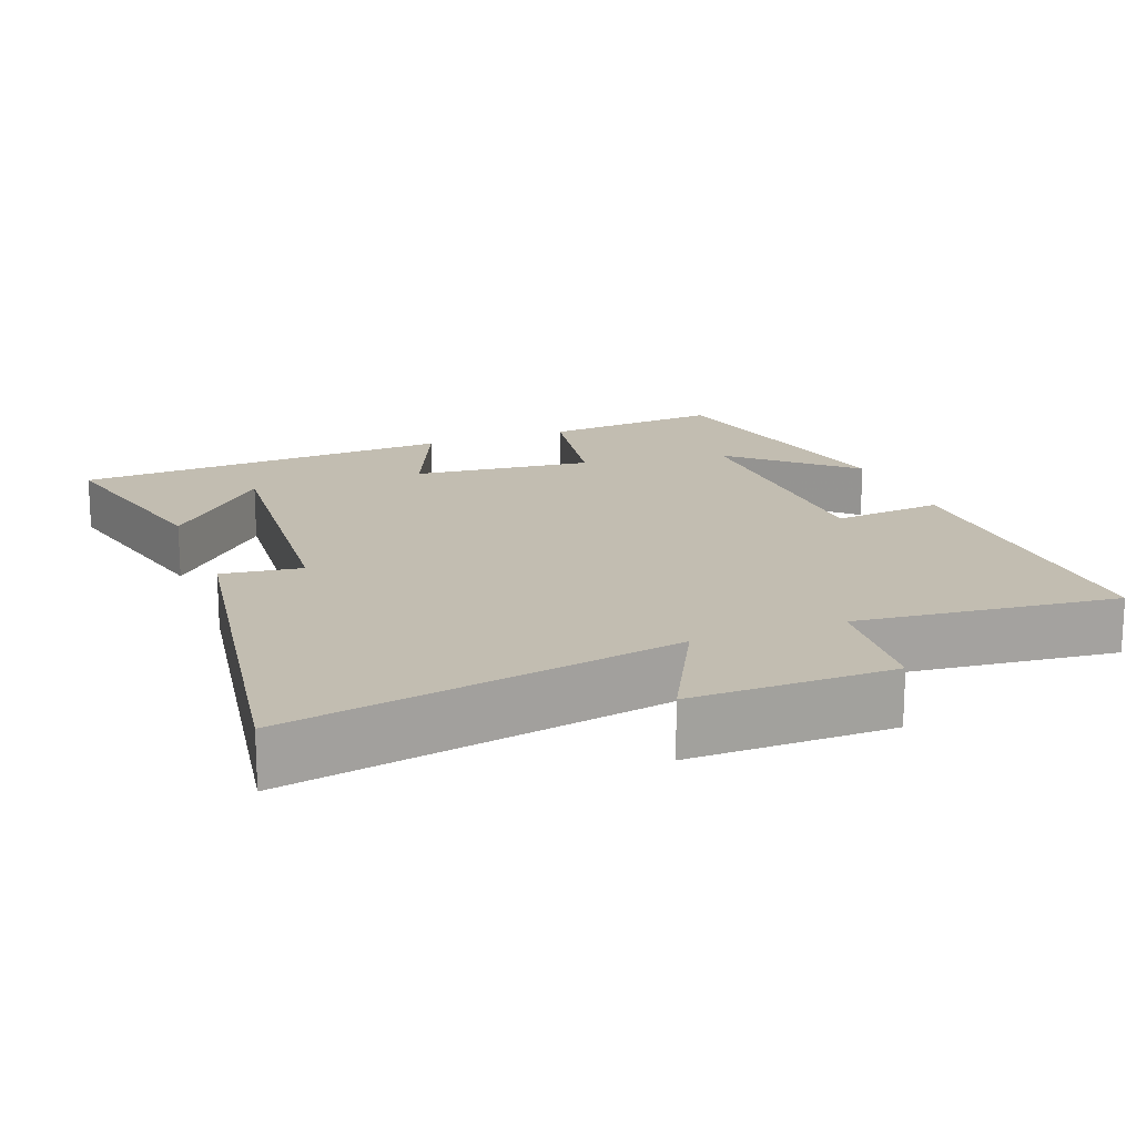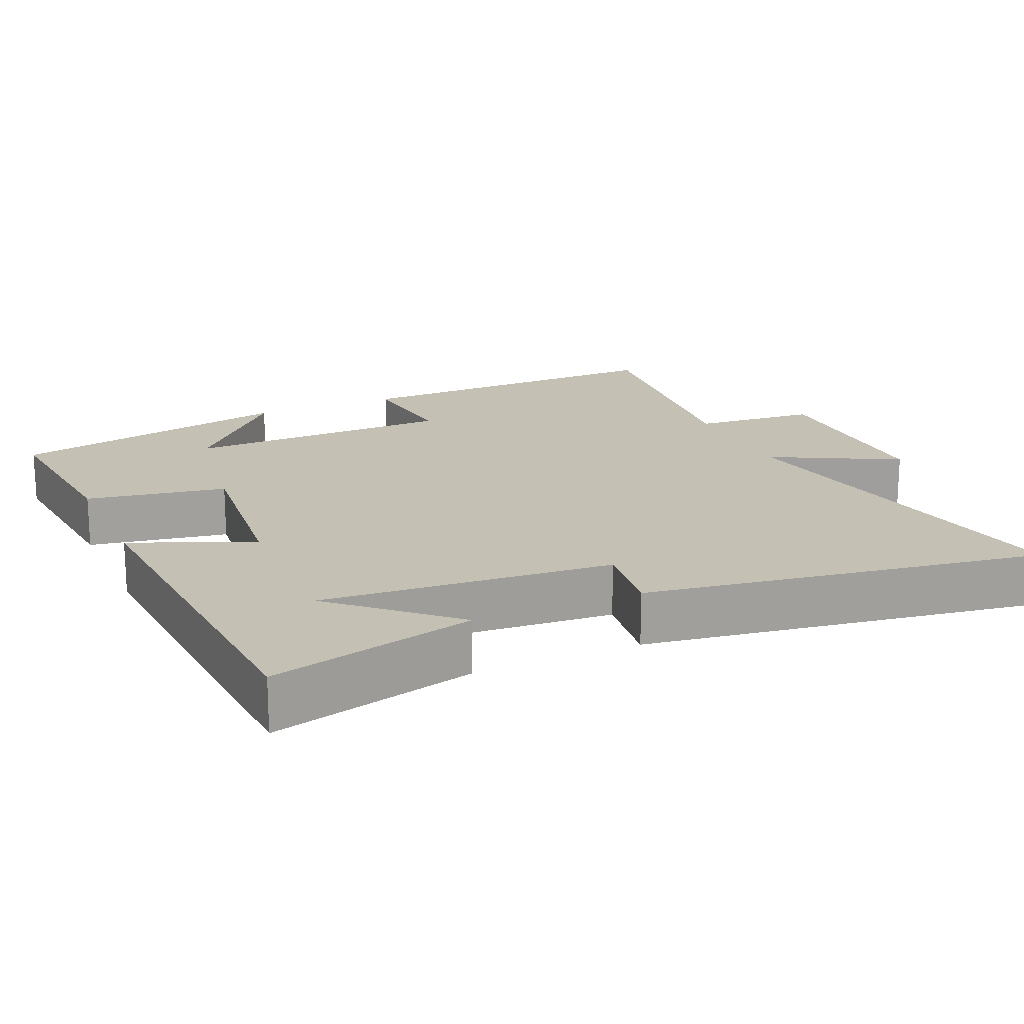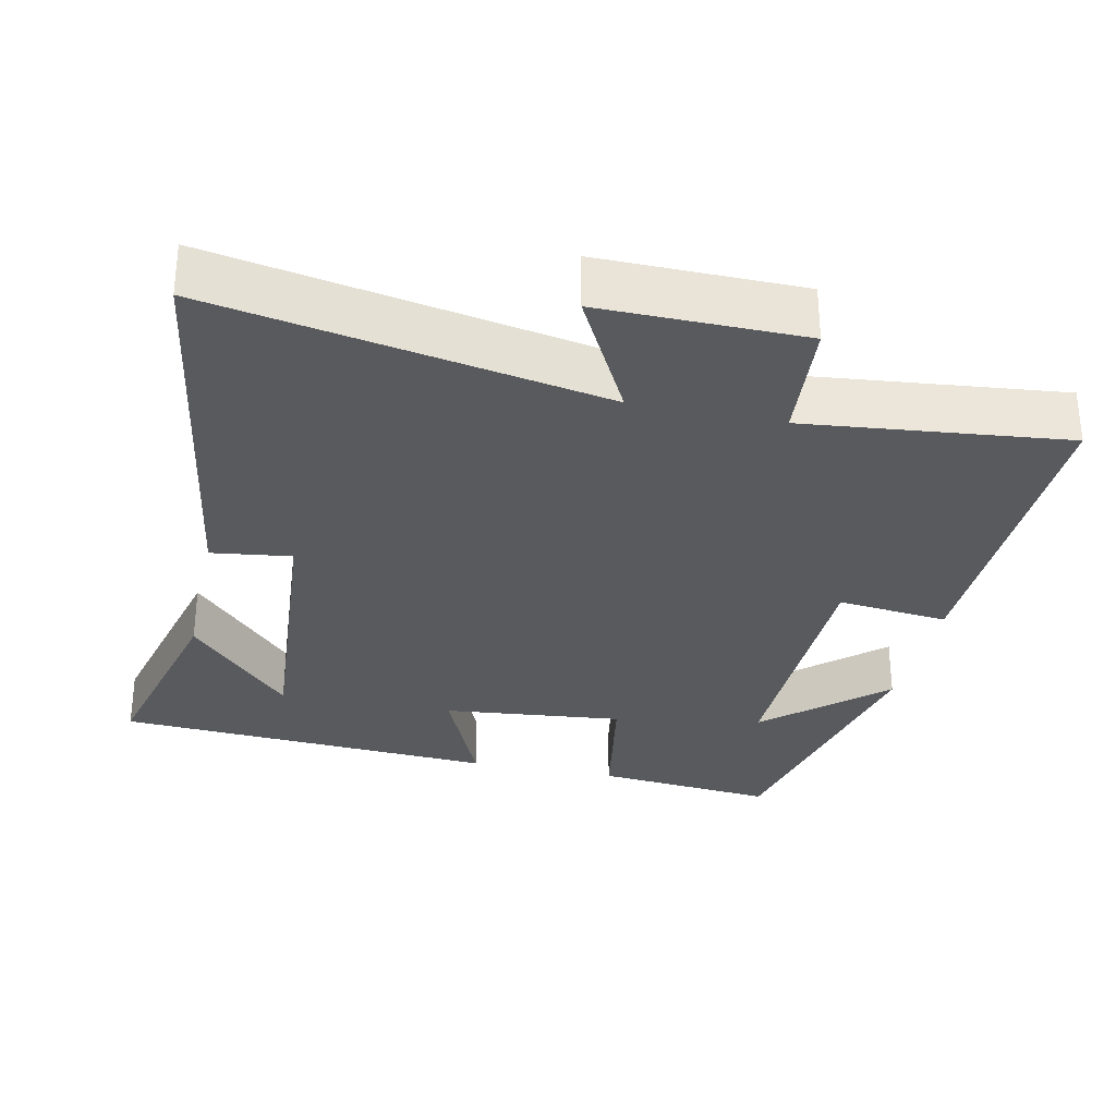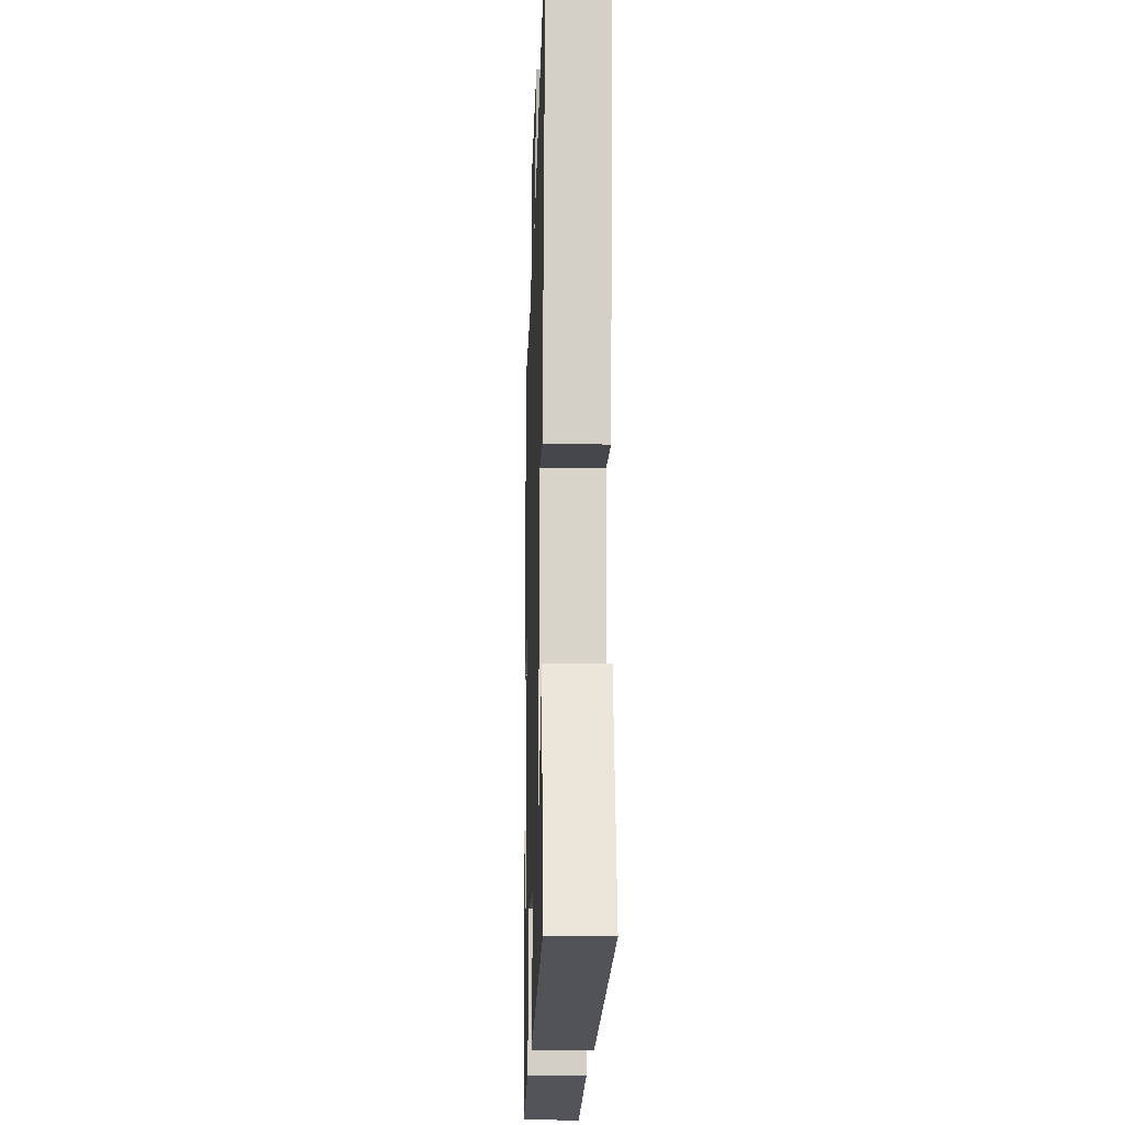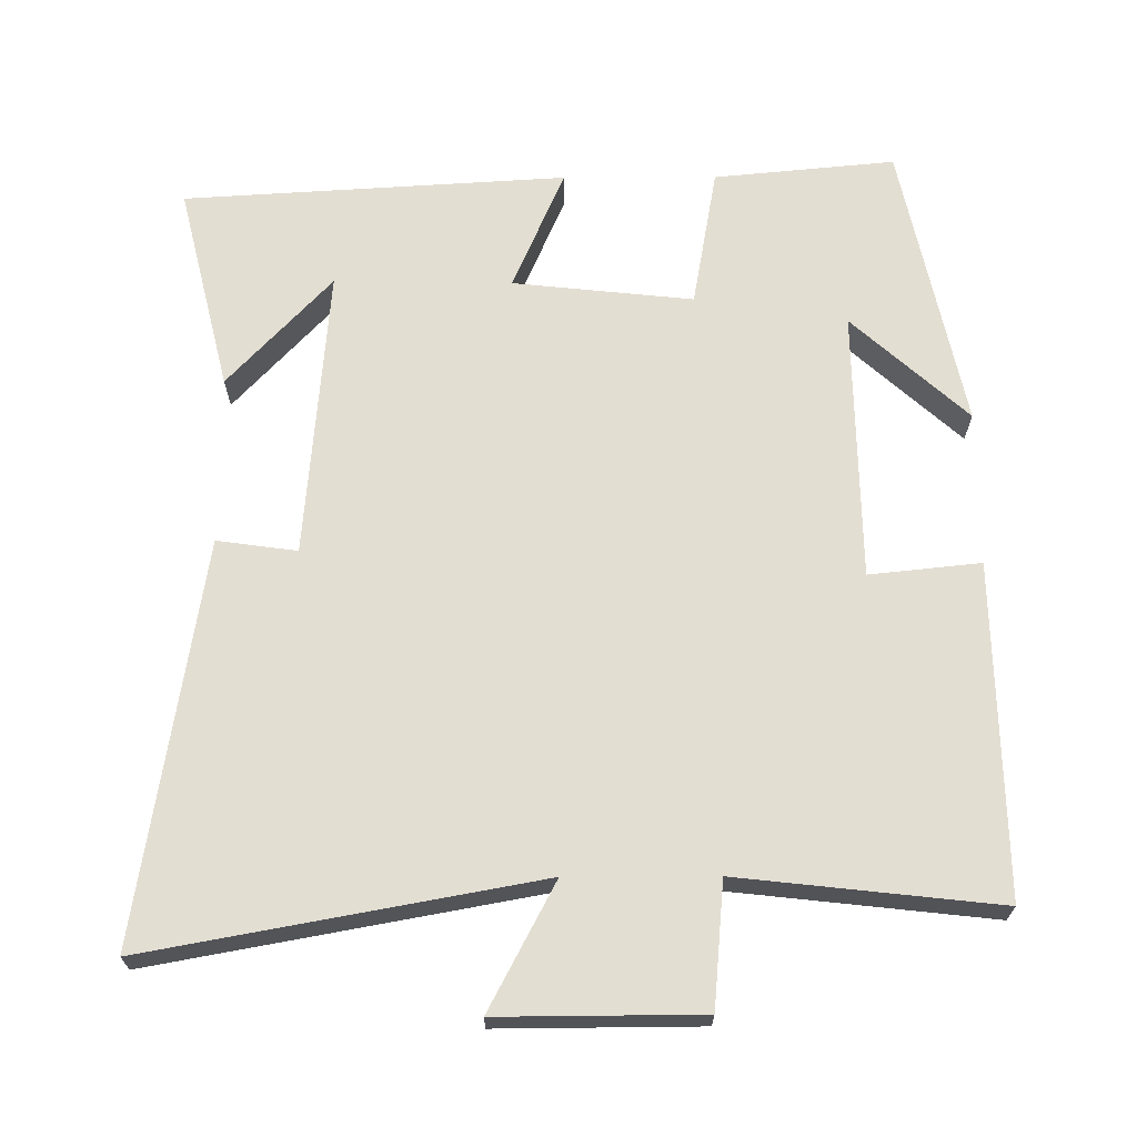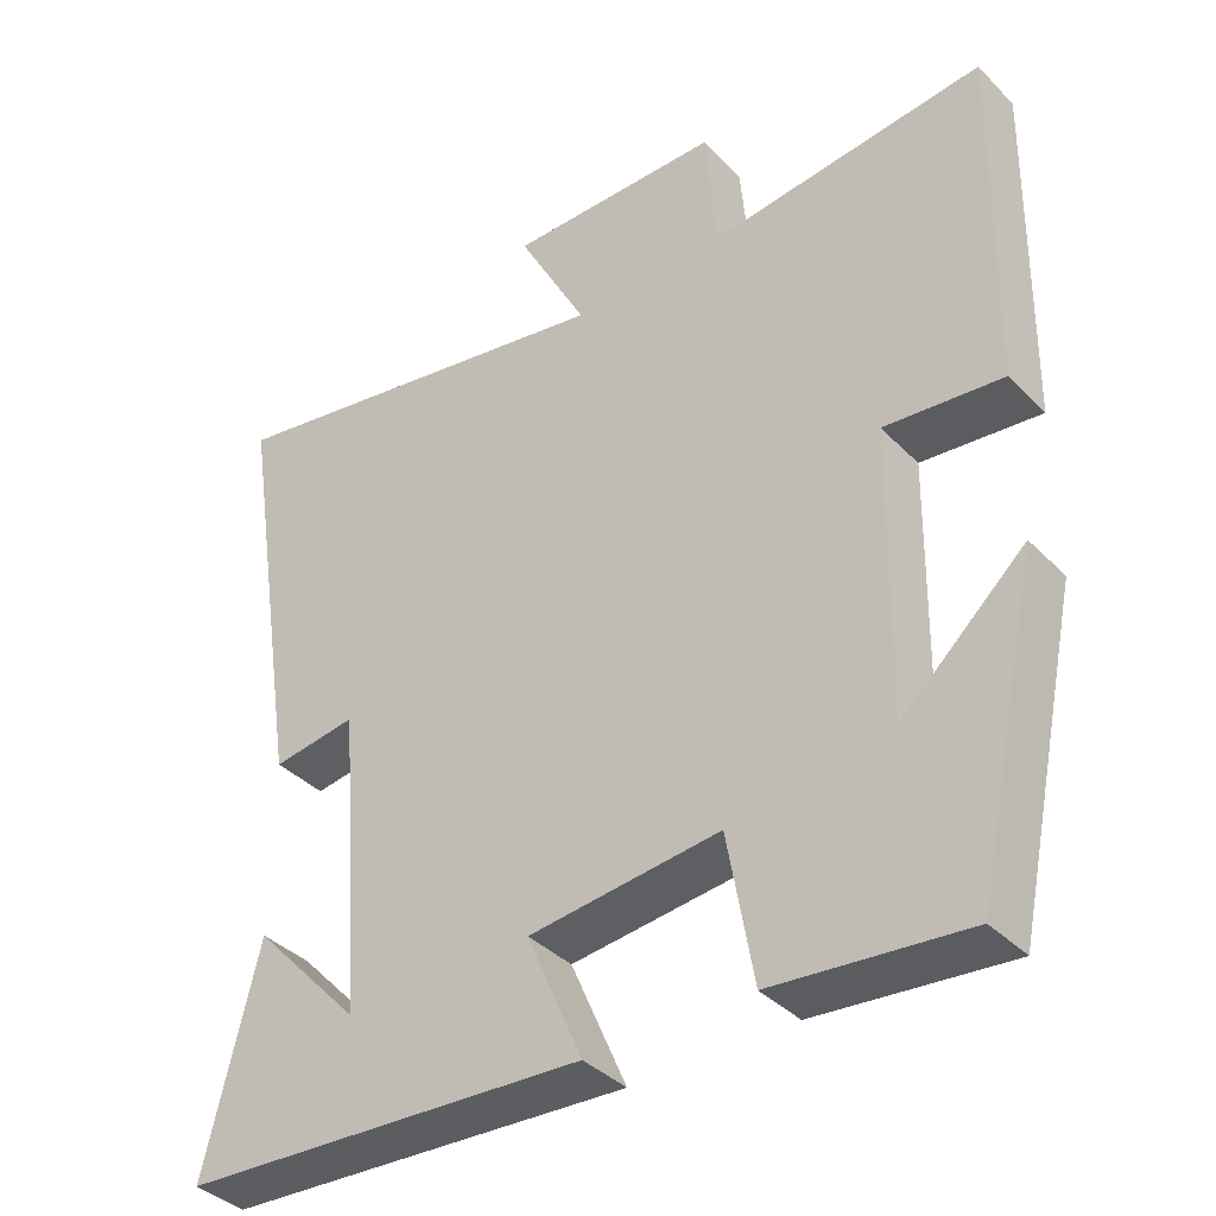
<metadata>
{"format":"obj","ext":"obj","renderer":"f3d","projection":"perspective","resolution":1024,"background":"white","views":[{"elev":17.0,"azim":-20.9,"up":"+Y"},{"elev":18.3,"azim":-114.0,"up":"+Y"},{"elev":-30.6,"azim":-12.3,"up":"+Y"},{"elev":-18.4,"azim":-91.8,"up":"+Z"},{"elev":67.5,"azim":-0.2,"up":"+Y"},{"elev":-38.2,"azim":38.6,"up":"+Z"}]}
</metadata>
<code>
v -0.586 0.07 0.598
v -0.052 0.07 0.5
v -0.143 0.07 0.673
v 0.135 0.07 0.671
v 0.15 0.07 0.5
v 0.508 0.07 0.539
v 0.5 0.07 0.083
v 0.347 0.07 0.099
v 0.341 0.07 -0.273
v 0.5 0.07 -0.129
v 0.416 0.07 -0.524
v 0.167 0.07 -0.5
v 0.133 0.07 -0.307
v -0.115 0.07 -0.333
v -0.043 0.07 -0.5
v -0.57 0.07 -0.468
v -0.5 0.07 -0.184
v -0.358 0.07 -0.337
v -0.39 0.07 0.063
v -0.5 0.07 0.048
v -0.586 0 0.598
v -0.052 0 0.5
v -0.143 0 0.673
v 0.135 0 0.671
v 0.15 0 0.5
v 0.508 0 0.539
v 0.5 0 0.083
v 0.347 0 0.099
v 0.341 0 -0.273
v 0.5 0 -0.129
v 0.416 0 -0.524
v 0.167 0 -0.5
v 0.133 0 -0.307
v -0.115 0 -0.333
v -0.043 0 -0.5
v -0.57 0 -0.468
v -0.5 0 -0.184
v -0.358 0 -0.337
v -0.39 0 0.063
v -0.5 0 0.048
f 19 20 1 2
f 18 19 2
f 16 17 18
f 14 15 16 18
f 13 14 18 2
f 11 12 13
f 11 13 2
f 9 10 11
f 9 11 2
f 8 9 2
f 5 6 7 8
f 5 8 2 3
f 3 4 5
f 22 21 40 39
f 22 39 38
f 38 37 36
f 38 36 35 34
f 22 38 34 33
f 33 32 31
f 22 33 31
f 31 30 29
f 22 31 29
f 22 29 28
f 28 27 26 25
f 23 22 28 25
f 25 24 23
f 1 21 22 2
f 2 22 23 3
f 3 23 24 4
f 4 24 25 5
f 5 25 26 6
f 6 26 27 7
f 7 27 28 8
f 8 28 29 9
f 9 29 30 10
f 10 30 31 11
f 11 31 32 12
f 12 32 33 13
f 13 33 34 14
f 14 34 35 15
f 15 35 36 16
f 16 36 37 17
f 17 37 38 18
f 18 38 39 19
f 19 39 40 20
f 20 40 21 1

</code>
